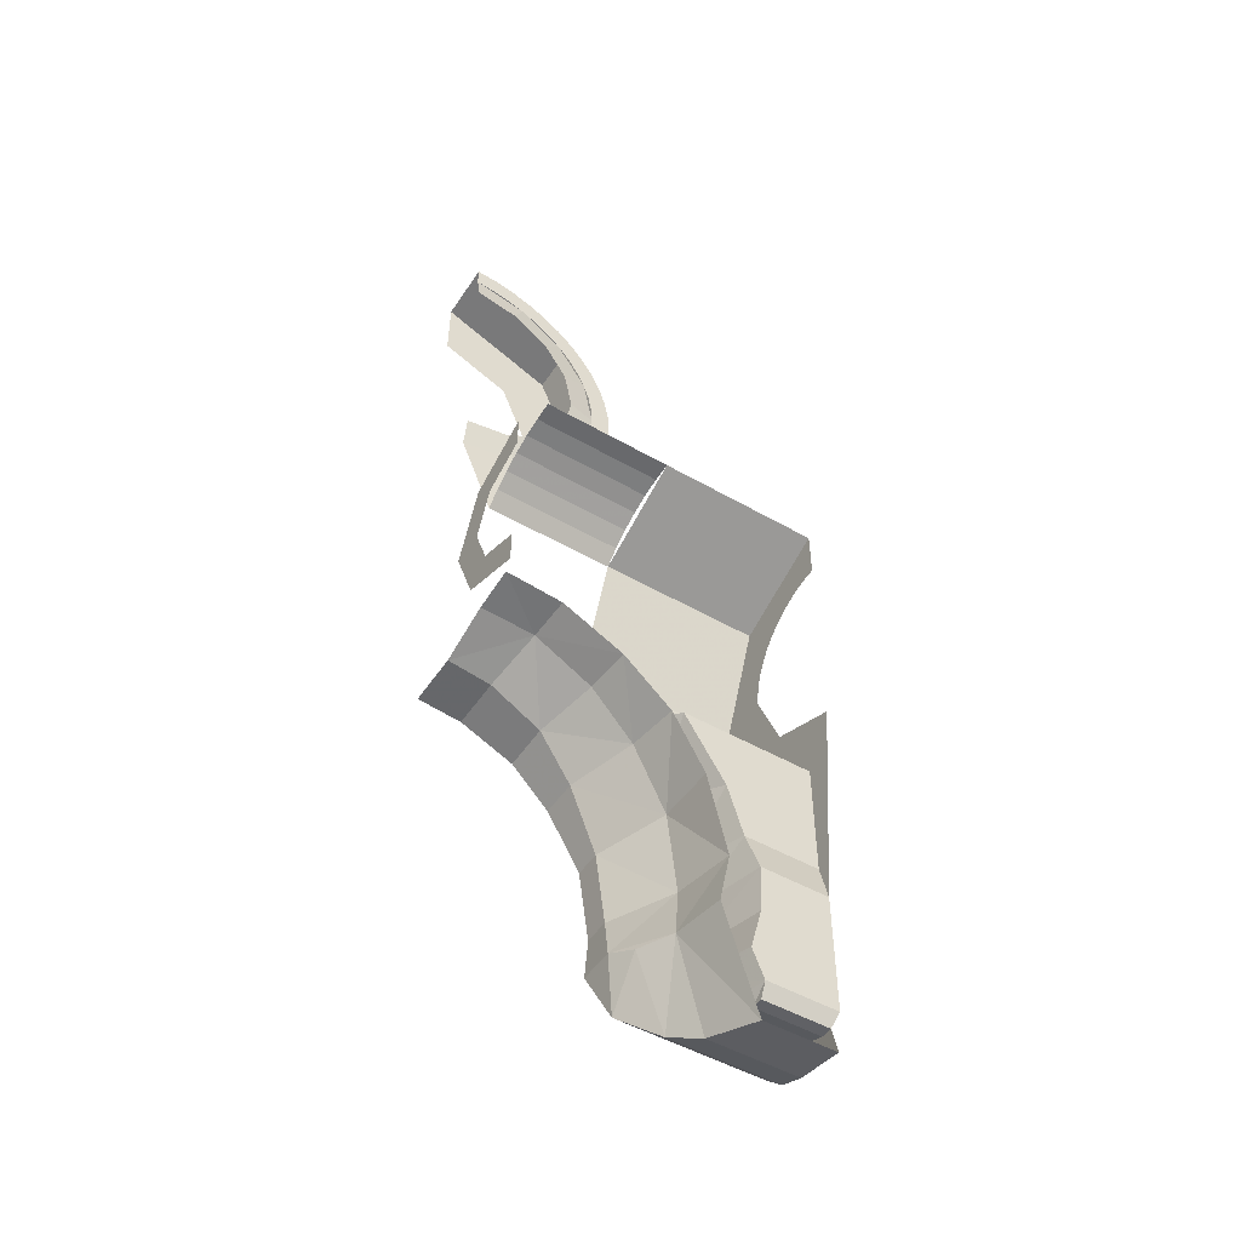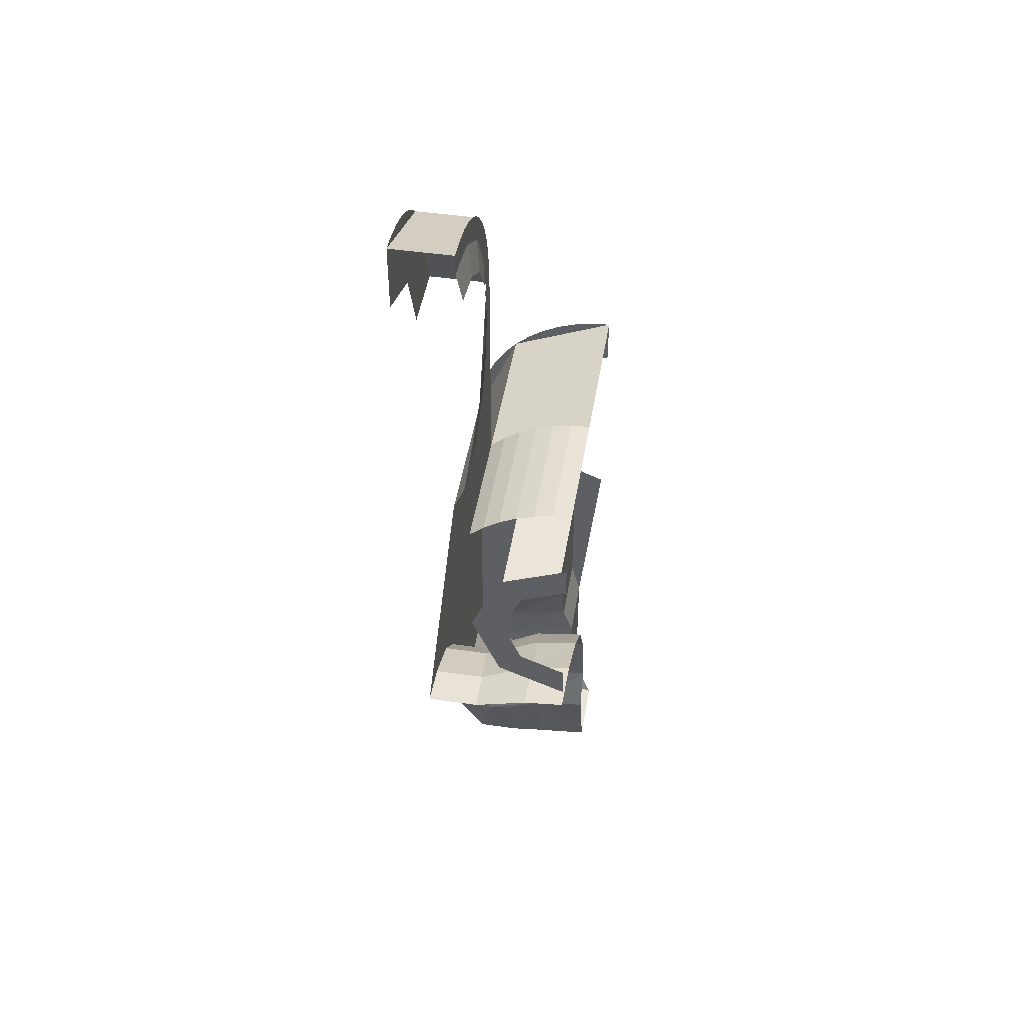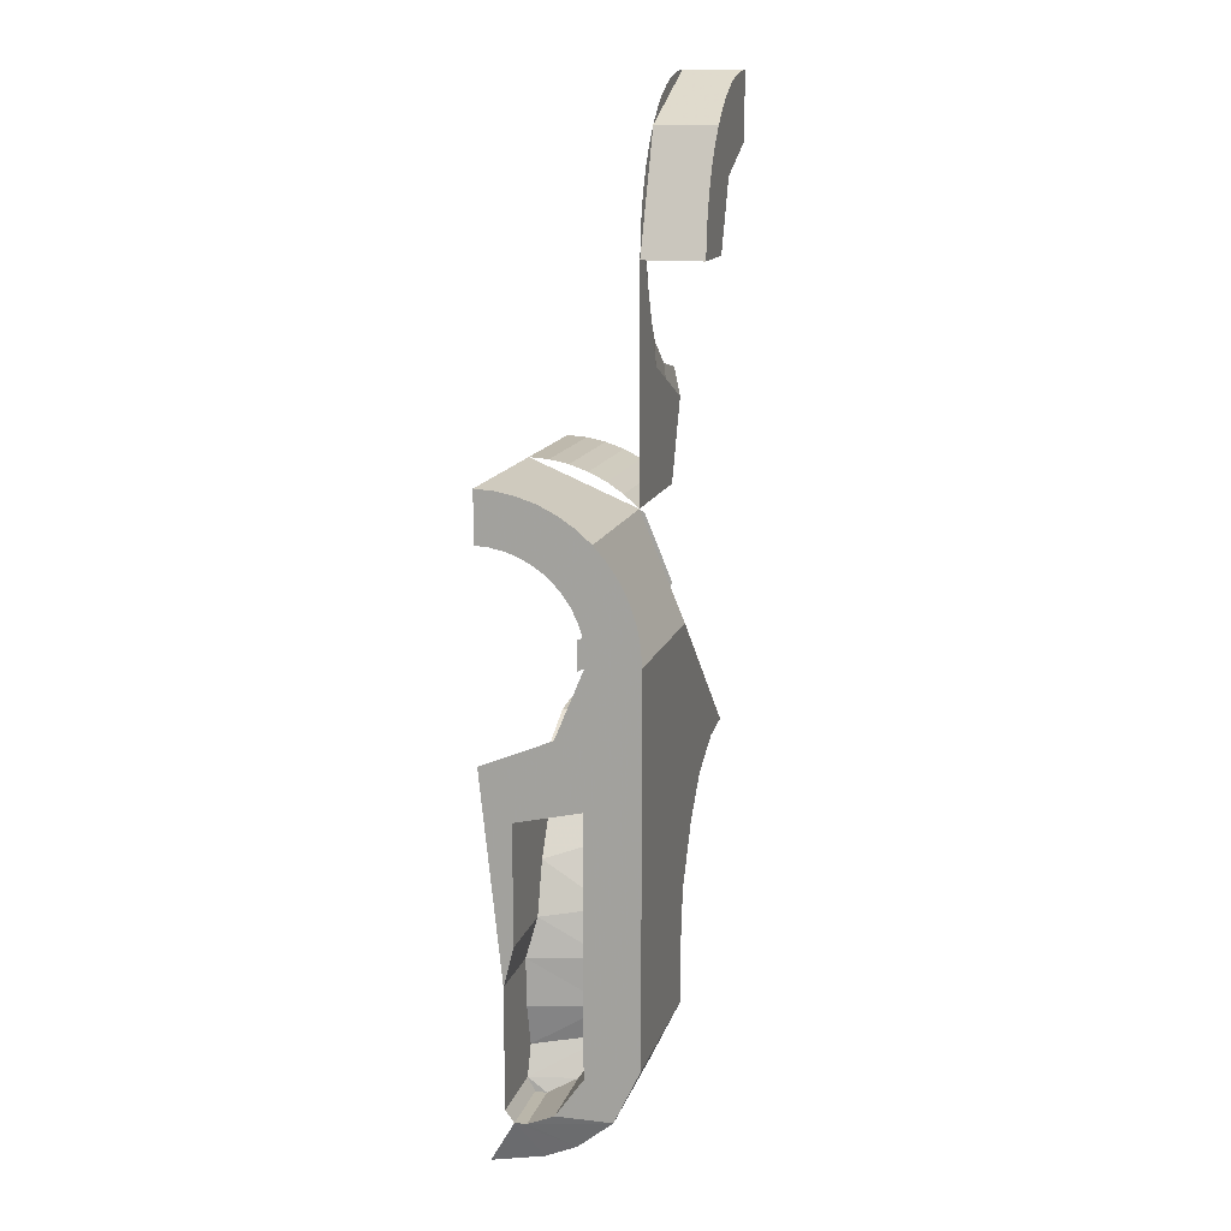
<metadata>
{"format":"obj","ext":"obj","renderer":"f3d","projection":"perspective","resolution":1024,"background":"white","views":[{"elev":-49.4,"azim":-32.4,"up":"+Z"},{"elev":46.9,"azim":-80.7,"up":"+Z"},{"elev":13.8,"azim":104.5,"up":"+Z"}]}
</metadata>
<code>
v 1 0.45 0
v 1 0.4461 0.05872
v 1 0.2974 0.03915
v 1 0.3 0
v 1 0.4461 0.05872
v 1 0.4347 0.1165
v 1 0.2898 0.07764
v 1 0.2974 0.03915
v 1 0.4347 0.1165
v 1 0.4158 0.1722
v 1 0.2772 0.1148
v 1 0.2898 0.07764
v 1 0.4158 0.1722
v 1 0.3897 0.225
v 1 0.2598 0.15
v 1 0.2772 0.1148
v 1 0.3897 0.225
v 1 0.357 0.274
v 1 0.238 0.1826
v 1 0.2598 0.15
v 1 0.357 0.274
v 1 0.3182 0.3182
v 1 0.2121 0.2121
v 1 0.238 0.1826
v 1 0.3182 0.3182
v 1 0.274 0.357
v 1 0.1826 0.238
v 1 0.2121 0.2121
v 1 0.274 0.357
v 1 0.225 0.3897
v 1 0.15 0.2598
v 1 0.1826 0.238
v 1 0.225 0.3897
v 1 0.1722 0.4158
v 1 0.1148 0.2772
v 1 0.15 0.2598
v 1 0.1722 0.4158
v 1 0.1165 0.4347
v 1 0.07764 0.2898
v 1 0.1148 0.2772
v 1 0.1165 0.4347
v 1 0.05872 0.4461
v 1 0.03915 0.2974
v 1 0.07764 0.2898
v 1 0.05872 0.4461
v 1 0 0.45
v 1 0 0.3
v 1 0.03915 0.2974
v 0.3535 0.5 1.354
v 0.5 0.5 1
v 0.5 0.3182 1
v 0.3535 0.3182 1.354
v 0 0.5 1.5
v 0.3535 0.5 1.354
v 0.3535 0.3182 1.354
v 0 0.3182 1.5
v 0.3 0.5 1.3
v 0.2121 0.5 1.212
v 0.3 0.5 1
v 0.3 0.5 1.3
v 0 0.5 1.3
v 0.2121 0.5 1.212
v 0.3535 0.5 1.354
v 0.5 0.5 1
v 0.4957 0.5 1.065
v 0.3967 0.5 1.304
v 0.3967 0.5 1.304
v 0.4957 0.5 1.065
v 0.4829 0.5 1.129
v 0.433 0.5 1.25
v 0.433 0.5 1.25
v 0.4829 0.5 1.129
v 0.462 0.5 1.191
v 0.3535 0.5 1.354
v 0 0.5 1.5
v 0.06525 0.5 1.496
v 0.3044 0.5 1.397
v 0.3044 0.5 1.397
v 0.06525 0.5 1.496
v 0.1294 0.5 1.483
v 0.25 0.5 1.433
v 0.25 0.5 1.433
v 0.1294 0.5 1.483
v 0.1913 0.5 1.462
v 0.3535 0.5 1.354
v 0.3 0.5 1.3
v 0 0.5 1.3
v 0 0.5 1.5
v 0.3 0.5 1.3
v 0.3535 0.5 1.354
v 0.5 0.5 1
v 0.3 0.5 1
v 0 0.3 1.35
v 0.1339 0.3 1.323
v 0.1674 0.3182 1.404
v 0 0.3182 1.438
v 0.1339 0.3 1.323
v 0.2475 0.3 1.247
v 0.3094 0.3182 1.309
v 0.1674 0.3182 1.404
v 0.2475 0.3 1.247
v 0.3234 0.3 1.134
v 0.4042 0.3182 1.167
v 0.3094 0.3182 1.309
v 0.3234 0.3 1.134
v 0.35 0.3 1
v 0.4375 0.3182 1
v 0.4042 0.3182 1.167
v 0.35 0.3 1
v 0.3234 0.3 0.8661
v 0.4042 0.3182 0.8326
v 0.4375 0.3182 1
v 0.3234 0.3 0.8661
v 0.2475 0.3 0.7525
v 0.3094 0.3182 0.6906
v 0.4042 0.3182 0.8326
v 0.2475 0.3 0.7525
v 0.1339 0.3 0.6766
v 0.1674 0.3182 0.5958
v 0.3094 0.3182 0.6906
v 0.1339 0.3 0.6766
v 0 0.3 0.65
v 0 0.3182 0.5625
v 0.1674 0.3182 0.5958
v 0 0.3182 1.5
v 0.06525 0.3182 1.496
v 0.05709 0.3182 1.434
v 0 0.3182 1.438
v 0.06525 0.3182 1.496
v 0.1294 0.3182 1.483
v 0.1132 0.3182 1.423
v 0.05709 0.3182 1.434
v 0.1294 0.3182 1.483
v 0.1913 0.3182 1.462
v 0.1674 0.3182 1.404
v 0.1132 0.3182 1.423
v 0.1913 0.3182 1.462
v 0.25 0.3182 1.433
v 0.2188 0.3182 1.379
v 0.1674 0.3182 1.404
v 0.25 0.3182 1.433
v 0.3044 0.3182 1.397
v 0.2663 0.3182 1.347
v 0.2188 0.3182 1.379
v 0.3044 0.3182 1.397
v 0.3535 0.3182 1.354
v 0.3094 0.3182 1.309
v 0.2663 0.3182 1.347
v 0.3535 0.3182 1.354
v 0.3967 0.3182 1.304
v 0.3471 0.3182 1.266
v 0.3094 0.3182 1.309
v 0.3967 0.3182 1.304
v 0.433 0.3182 1.25
v 0.3789 0.3182 1.219
v 0.3471 0.3182 1.266
v 0.433 0.3182 1.25
v 0.462 0.3182 1.191
v 0.4042 0.3182 1.167
v 0.3789 0.3182 1.219
v 0.462 0.3182 1.191
v 0.4829 0.3182 1.129
v 0.4226 0.3182 1.113
v 0.4042 0.3182 1.167
v 0.4829 0.3182 1.129
v 0.4957 0.3182 1.065
v 0.4337 0.3182 1.057
v 0.4226 0.3182 1.113
v 0.4957 0.3182 1.065
v 0.5 0.3182 1
v 0.4375 0.3182 1
v 0.4337 0.3182 1.057
v 1 0.3182 0.3182
v 1 0.45 0
v 0.5 0.45 0
v 0.5 0.3182 0.3182
v 1 0 0.45
v 1 0.3182 0.3182
v 0.5 0.3182 0.3182
v 0.5 0 0.45
v 0.1 0.05872 0.4461
v 0.5 0.05872 0.4461
v 0.5 0 0.45
v 0.1 0 0.45
v 0.1 0.1165 0.4347
v 0.5 0.1165 0.4347
v 0.5 0.05872 0.4461
v 0.1 0.05872 0.4461
v 0.1 0.1722 0.4158
v 0.5 0.1722 0.4158
v 0.5 0.1165 0.4347
v 0.1 0.1165 0.4347
v 0.1 0.225 0.3897
v 0.5 0.225 0.3897
v 0.5 0.1722 0.4158
v 0.1 0.1722 0.4158
v 0.1 0.274 0.357
v 0.5 0.274 0.357
v 0.5 0.225 0.3897
v 0.1 0.225 0.3897
v 0.1 0.3182 0.3182
v 0.5 0.3182 0.3182
v 0.5 0.274 0.357
v 0.1 0.274 0.357
v 0.4375 0.3182 0.5625
v 0.3094 0.3182 0.6906
v 0 0.3182 0.5625
v 0.4375 0.3182 0.5625
v 0.4375 0.3182 1
v 0.3094 0.3182 0.6906
v 0 0.3182 0.5625
v 0.1 0.3182 0.3182
v 0.5 0.3182 0.3182
v 0.4375 0.3182 0.5625
v 0.4375 0.3182 1
v 0.4375 0.3182 0.5625
v 0.5 0.3182 0.3182
v 0.5 0.3182 1
v 1 0.3 -0.3
v 1 0.2121 -0.2121
v 1 0.3 0
v 1 0.3 -0.3
v 1 0 -0.3
v 1 0.2121 -0.2121
v 0.6509 0 -1.006
v 0.5921 0 -0.7591
v 0.5877 0.1724 -0.7618
v 0.4955 0 -0.5874
v 0.5877 0.1724 -0.7618
v 0.5921 0 -0.7591
v 0.6509 0 -1.006
v 0.5877 0.1724 -0.7618
v 0.623 0.1824 -0.9995
v 0.6509 0 -1.006
v 0.5982 0.1595 -1.158
v 0.6181 0 -1.165
v 0.6509 0 -1.006
v 0.623 0.1824 -0.9995
v 0.5982 0.1595 -1.158
v 0.5982 0.1595 -1.158
v 0.623 0.1824 -0.9995
v 0.5217 0.3415 -1.125
v 0.623 0.1824 -0.9995
v 0.5312 0.3716 -1
v 0.5217 0.3415 -1.125
v 0.5217 0.3415 -1.125
v 0.5518 0.2658 -1.153
v 0.5982 0.1595 -1.158
v 0.623 0.1824 -0.9995
v 0.5012 0.3698 -0.7872
v 0.5312 0.3716 -1
v 0.623 0.1824 -0.9995
v 0.5877 0.1724 -0.7618
v 0.5012 0.3698 -0.7872
v 0.5877 0.1724 -0.7618
v 0.4019 0.3376 -0.6175
v 0.5012 0.3698 -0.7872
v 0.5877 0.1724 -0.7618
v 0.4754 0.1514 -0.5867
v 0.4019 0.3376 -0.6175
v 0.4955 0 -0.5874
v 0.4754 0.1514 -0.5867
v 0.5877 0.1724 -0.7618
v 0.3507 0 -0.4604
v 0.4754 0.1514 -0.5867
v 0.4955 0 -0.5874
v 0.3507 0 -0.4604
v 0.3379 0.1331 -0.4676
v 0.4754 0.1514 -0.5867
v 0.3507 0 -0.4604
v 0.1681 0 -0.3735
v 0.1604 0.1249 -0.3836
v 0.3379 0.1331 -0.4676
v 0.4754 0.1514 -0.5867
v 0.2898 0.3074 -0.5031
v 0.4019 0.3376 -0.6175
v 0.4754 0.1514 -0.5867
v 0.3379 0.1331 -0.4676
v 0.2898 0.3074 -0.5031
v 0.2898 0.3074 -0.5031
v 0.3379 0.1331 -0.4676
v 0.1604 0.1249 -0.3836
v 0.2898 0.3074 -0.5031
v 0.1604 0.1249 -0.3836
v 0.1308 0.2937 -0.4335
v 0.1604 0.1249 -0.3836
v 0 0.1265 -0.3721
v 0 0.2904 -0.4198
v 0 0.2904 -0.4198
v 0.1308 0.2937 -0.4335
v 0.1604 0.1249 -0.3836
v 0 0.2904 -0.4198
v 0 0.45 -0.4198
v 0.1308 0.45 -0.4335
v 0.1308 0.2937 -0.4335
v 0.1308 0.2937 -0.4335
v 0.1308 0.45 -0.4335
v 0.2898 0.45 -0.5031
v 0.2898 0.3074 -0.5031
v 0.2898 0.3074 -0.5031
v 0.2898 0.45 -0.5031
v 0.4019 0.45 -0.6175
v 0.4019 0.3376 -0.6175
v 0.4019 0.3376 -0.6175
v 0.4019 0.45 -0.6175
v 0.5012 0.45 -0.7872
v 0.5012 0.3698 -0.7872
v 0.5012 0.3698 -0.7872
v 0.5012 0.45 -0.7872
v 0.5312 0.45 -1
v 0.5312 0.3716 -1
v 0.5217 0.3415 -1.125
v 0.5217 0.45 -1.125
v 0.5541 0.3736 -1.287
v 0.5217 0.3415 -1.125
v 0.5541 0.3736 -1.287
v 0.5518 0.2658 -1.153
v 0.5518 0.2658 -1.153
v 0.5541 0.3736 -1.287
v 0.6292 0.2602 -1.39
v 0.6292 0.2602 -1.39
v 0.5982 0.1595 -1.158
v 0.5518 0.2658 -1.153
v 0.6292 0.2602 -1.39
v 0.6746 0.1638 -1.439
v 0.5982 0.1595 -1.158
v 0.5982 0.1595 -1.158
v 0.6746 0.1638 -1.439
v 0.7175 0 -1.48
v 0.7175 0 -1.48
v 0.6181 0 -1.165
v 0.5982 0.1595 -1.158
v 0.1308 0.45 -0.4335
v 0 0.45 -0.4198
v 0.5 0.45 0
v 0.2898 0.45 -0.5031
v 0.1308 0.45 -0.4335
v 0.5 0.45 0
v 1 0.3736 -1.287
v 0.5541 0.3736 -1.287
v 0.5217 0.45 -1.125
v 1 0.45 -1.125
v 0.5541 0.3736 -1.287
v 1 0.3736 -1.287
v 0.9631 0.2602 -1.39
v 0.6292 0.2602 -1.39
v 0.9456 0.1638 -1.439
v 0.6746 0.1638 -1.439
v 0.6292 0.2602 -1.39
v 0.9631 0.2602 -1.39
v 0.9311 0 -1.48
v 0.7175 0 -1.48
v 0.6746 0.1638 -1.439
v 0.9456 0.1638 -1.439
v 1 0.3 -0.3
v 1 0.29 -0.4047
v 1 0.45 -1.125
v 1 0.45 0
v 1 0.29 -0.4047
v 1 0.29 -1.169
v 1 0.45 -1.125
v 1 0.2069 -1.287
v 1 0.3736 -1.287
v 1 0.45 -1.125
v 1 0.29 -1.169
v 1 0.3736 -1.287
v 1 0.2069 -1.287
v 0.9858 0.1227 -1.328
v 0.9631 0.2602 -1.39
v 0.9631 0.2602 -1.39
v 0.9858 0.1227 -1.328
v 0.9858 0.0877 -1.328
v 0.9456 0.1638 -1.439
v 0.9456 0.1638 -1.439
v 0.9858 0.0877 -1.328
v 0.9311 0 -1.48
v 0.7123 0.29 -0.7786
v 0.7226 0.095 -0.649
v 0.7703 0.095 -0.8037
v 0.7123 0.29 -0.7786
v 0.6364 0.29 -0.5951
v 0.7226 0.095 -0.649
v 0.7353 0.29 -0.922
v 0.7123 0.29 -0.7786
v 0.7703 0.095 -0.8037
v 0.7353 0.29 -0.922
v 0.7703 0.095 -0.8037
v 0.7917 0.065 -0.922
v 0.7271 0.29 -1.069
v 0.7353 0.29 -0.922
v 0.7917 0.065 -0.922
v 0.7849 0.065 -1.069
v 0.6364 0.29 -0.5951
v 0.5969 0.095 -0.4496
v 0.7226 0.095 -0.649
v 0.6364 0.29 -0.5951
v 0.4733 0.29 -0.4047
v 0.5969 0.095 -0.4496
v 0.7492 0.065 -1.201
v 0.7271 0.29 -1.069
v 0.7849 0.065 -1.069
v 0.7492 0.065 -1.201
v 0.695 0.29 -1.169
v 0.7271 0.29 -1.069
v 0.7838 0.065 -1.287
v 0.7568 0.2069 -1.287
v 0.695 0.29 -1.169
v 0.7492 0.065 -1.201
v 0.7857 0.1227 -1.328
v 0.7568 0.2069 -1.287
v 0.7838 0.065 -1.287
v 0.7857 0.1227 -1.328
v 0.7838 0.065 -1.287
v 0.7857 0.0877 -1.328
v 1 0.065 -0.922
v 0.7917 0.065 -0.922
v 0.7703 0.095 -0.8037
v 1 0.095 -0.8037
v 0.7917 0.065 -0.922
v 1 0.065 -0.922
v 0.7849 0.065 -1.069
v 0.7849 0.065 -1.069
v 1 0.065 -0.922
v 1 0.065 -1.287
v 0.7492 0.065 -1.201
v 1 0.065 -1.287
v 0.7838 0.065 -1.287
v 0.7492 0.065 -1.201
v 0.7857 0.0877 -1.328
v 0.7838 0.065 -1.287
v 1 0.065 -1.287
v 0.9858 0.0877 -1.328
v 0.7857 0.1227 -1.328
v 0.7857 0.0877 -1.328
v 0.9858 0.0877 -1.328
v 0.9858 0.1227 -1.328
v 0.7568 0.2069 -1.287
v 0.7857 0.1227 -1.328
v 0.9858 0.1227 -1.328
v 1 0.2069 -1.287
v 0.695 0.29 -1.169
v 0.7568 0.2069 -1.287
v 1 0.2069 -1.287
v 1 0.29 -1.169
v 1 0.29 -1.169
v 0.7271 0.29 -1.069
v 0.695 0.29 -1.169
v 0.7271 0.29 -1.069
v 1 0.29 -1.169
v 0.7353 0.29 -0.922
v 0.7123 0.29 -0.7786
v 0.7353 0.29 -0.922
v 1 0.29 -1.169
v 1 0.29 -0.4047
v 0.7123 0.29 -0.7786
v 1 0.29 -0.4047
v 0.6364 0.29 -0.5951
v 0.6364 0.29 -0.5951
v 1 0.29 -0.4047
v 0.4733 0.29 -0.4047
v 0.7226 0.095 -0.649
v 0.5969 0.095 -0.4496
v 1 0.095 -0.4496
v 0.7226 0.095 -0.649
v 1 0.095 -0.4496
v 1 0.095 -0.8037
v 0.7703 0.095 -0.8037
v 0.4733 0.29 -0.4047
v 1 0.29 -0.4047
v 1 0.095 -0.4496
v 0.5969 0.095 -0.4496
v 0 0 -0.3584
v 0.1604 0.1249 -0.3836
v 0.1681 0 -0.3735
v 0 0.1265 -0.3721
v 0.1604 0.1249 -0.3836
v 0 0 -0.3584
v 1 0.29 -0.4047
v 1 0.3 -0.3
v 1 0 -0.3
v 1 0.095 -0.4496
v 1 0.3 -0.3
v 1 0.45 0
v 1 0.3 0
v 1 0 -0.3
v 1 0.065 -0.922
v 1 0.095 -0.8037
v 1 0.095 -0.4496
v 0.01 0 0.3
v 0.01 0.2121 0.2121
v 0.01 0.1414 0.1414
v 0.01 0 0.2
v 0.01 0.2121 0.2121
v 0.01 0.3 0
v 0.01 0.2 0
v 0.01 0.1414 0.1414
v 0.01 0.3 0
v 0.01 0.2121 -0.2121
v 0.01 0.1414 -0.1414
v 0.01 0.2 0
v 0.01 0.2121 -0.2121
v 0.01 0 -0.3
v 0.01 0 -0.2
v 0.01 0.1414 -0.1414
v 1 0.45 -1.125
v 0.5217 0.45 -1.125
v 0.5312 0.45 -1
v 1 0.45 -1
v 1 0.45 0
v 1 0.45 -1
v 0.5312 0.45 -1
v 0.5 0.45 0
v 0.5312 0.45 -1
v 0.5217 0.45 -1.125
v 0.5217 0.3415 -1.125
v 0.5312 0.3716 -1
v 0.5312 0.45 -1
v 0.5012 0.45 -0.7872
v 0.5 0.45 0
v 0.5 0.45 0
v 0.5012 0.45 -0.7872
v 0.4019 0.45 -0.6175
v 0.5 0.45 0
v 0.4019 0.45 -0.6175
v 0.2898 0.45 -0.5031
g mesh7337361
f 1 2 3
f 3 4 1
f 5 6 7
f 7 8 5
f 9 10 11
f 11 12 9
f 13 14 15
f 15 16 13
f 17 18 19
f 19 20 17
f 21 22 23
f 23 24 21
f 25 26 27
f 27 28 25
f 29 30 31
f 31 32 29
f 33 34 35
f 35 36 33
f 37 38 39
f 39 40 37
f 41 42 43
f 43 44 41
f 45 46 47
f 47 48 45
g mesh7337365
f 49 51 50
f 51 49 52
f 53 55 54
f 55 53 56
g mesh7337369
f 57 59 58
f 60 62 61
g mesh7337371
f 63 65 64
f 65 63 66
f 67 69 68
f 69 67 70
f 71 73 72
g mesh7337373
f 74 75 76
f 76 77 74
f 78 79 80
f 80 81 78
f 82 83 84
f 85 86 87
f 87 88 85
f 89 90 91
f 91 92 89
g mesh7337375
f 93 94 95
f 95 96 93
f 97 98 99
f 99 100 97
f 101 102 103
f 103 104 101
f 105 106 107
f 107 108 105
f 109 110 111
f 111 112 109
f 113 114 115
f 115 116 113
f 117 118 119
f 119 120 117
f 121 122 123
f 123 124 121
g mesh7337378
f 125 127 126
f 127 125 128
f 129 131 130
f 131 129 132
f 133 135 134
f 135 133 136
f 137 139 138
f 139 137 140
f 141 143 142
f 143 141 144
f 145 147 146
f 147 145 148
f 149 151 150
f 151 149 152
f 153 155 154
f 155 153 156
f 157 159 158
f 159 157 160
f 161 163 162
f 163 161 164
f 165 167 166
f 167 165 168
f 169 171 170
f 171 169 172
g mesh7337380
f 173 174 175
f 175 176 173
f 177 178 179
f 179 180 177
g mesh7337382
f 181 183 182
f 183 181 184
f 185 187 186
f 187 185 188
f 189 191 190
f 191 189 192
f 193 195 194
f 195 193 196
f 197 199 198
f 199 197 200
f 201 203 202
f 203 201 204
g mesh7337386
f 205 206 207
f 208 209 210
f 211 212 213
f 213 214 211
f 215 216 217
f 217 218 215
g mesh7337388
f 219 221 220
f 222 224 223
f 225 226 227
f 228 229 230
f 231 232 233
f 234 235 236
f 237 238 239
f 240 241 242
f 243 244 245
f 246 247 248
f 249 250 251
f 252 253 254
f 255 256 257
f 258 259 260
f 261 262 263
f 264 265 266
f 267 268 269
f 270 271 272
f 272 273 270
f 274 275 276
f 277 278 279
f 280 281 282
f 283 284 285
f 286 287 288
f 289 290 291
f 292 293 294
f 294 295 292
f 296 297 298
f 298 299 296
f 300 301 302
f 302 303 300
f 304 305 306
f 306 307 304
f 308 309 310
f 310 311 308
f 312 313 314
f 315 316 317
f 318 319 320
f 321 322 323
f 324 325 326
f 327 328 329
f 330 331 332
f 333 334 335
f 336 337 338
f 339 340 341
f 341 342 339
f 343 344 345
f 345 346 343
f 347 348 349
f 349 350 347
f 351 352 353
f 353 354 351
f 355 356 357
f 357 358 355
f 359 360 361
f 362 363 364
f 364 365 362
f 366 367 368
f 368 369 366
f 370 371 372
f 372 373 370
f 374 375 376
f 377 378 379
f 380 381 382
f 383 384 385
f 386 387 388
f 389 390 391
f 391 392 389
f 393 394 395
f 396 397 398
f 399 400 401
f 402 403 404
f 405 406 407
f 407 408 405
f 409 410 411
f 412 413 414
f 415 416 417
f 417 418 415
f 419 420 421
f 422 423 424
f 424 425 422
f 426 427 428
f 429 430 431
f 431 432 429
f 433 434 435
f 435 436 433
f 437 438 439
f 439 440 437
f 441 442 443
f 443 444 441
f 445 446 447
f 448 449 450
f 451 452 453
f 453 454 451
f 455 456 457
f 458 459 460
f 461 462 463
f 464 465 466
f 466 467 464
f 468 469 470
f 470 471 468
f 472 473 474
f 475 476 477
f 478 479 480
f 480 481 478
f 482 483 484
f 485 486 487
f 487 488 485
g mesh7337390
f 489 491 490
f 491 489 492
f 493 495 494
f 495 493 496
f 497 499 498
f 499 497 500
f 501 503 502
f 503 501 504
f 505 506 507
f 507 508 505
f 509 510 511
f 511 512 509
f 513 514 515
f 515 516 513
f 517 518 519
f 520 521 522
f 523 524 525

</code>
